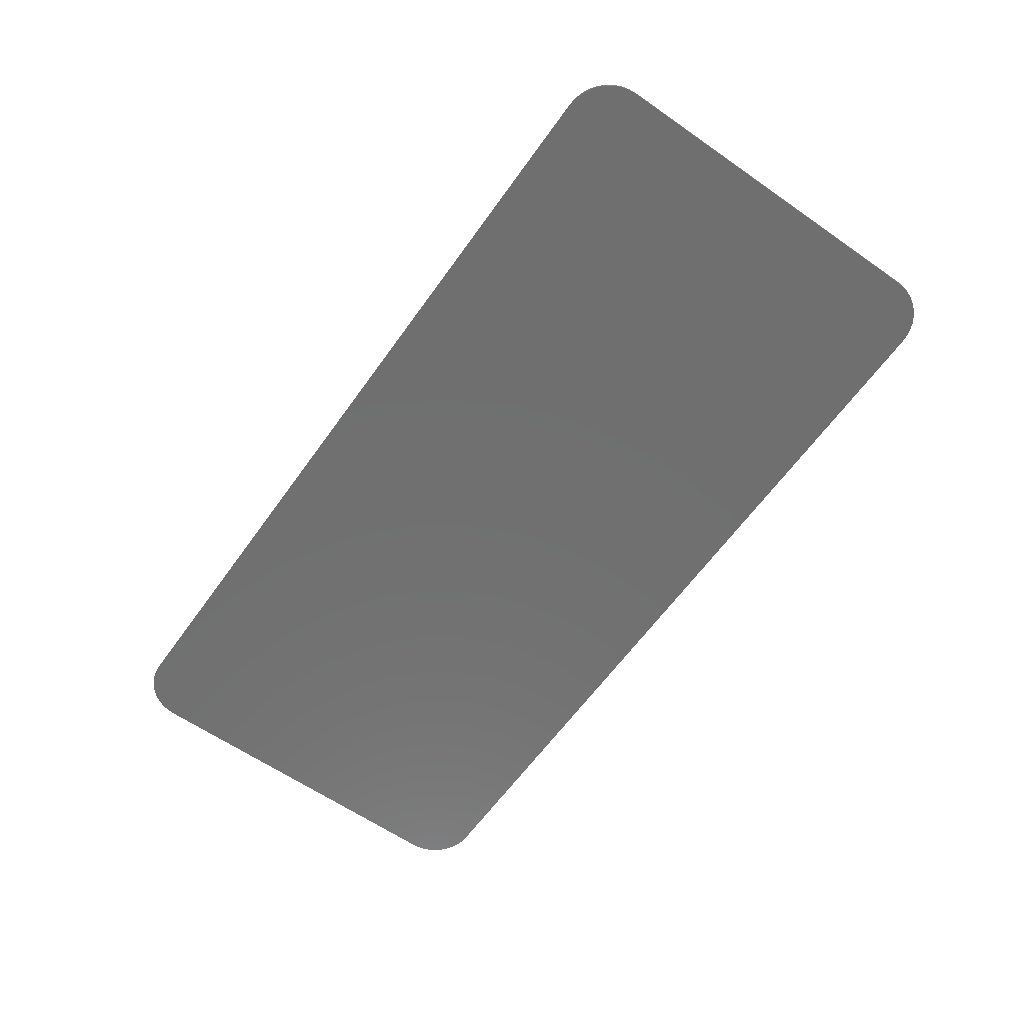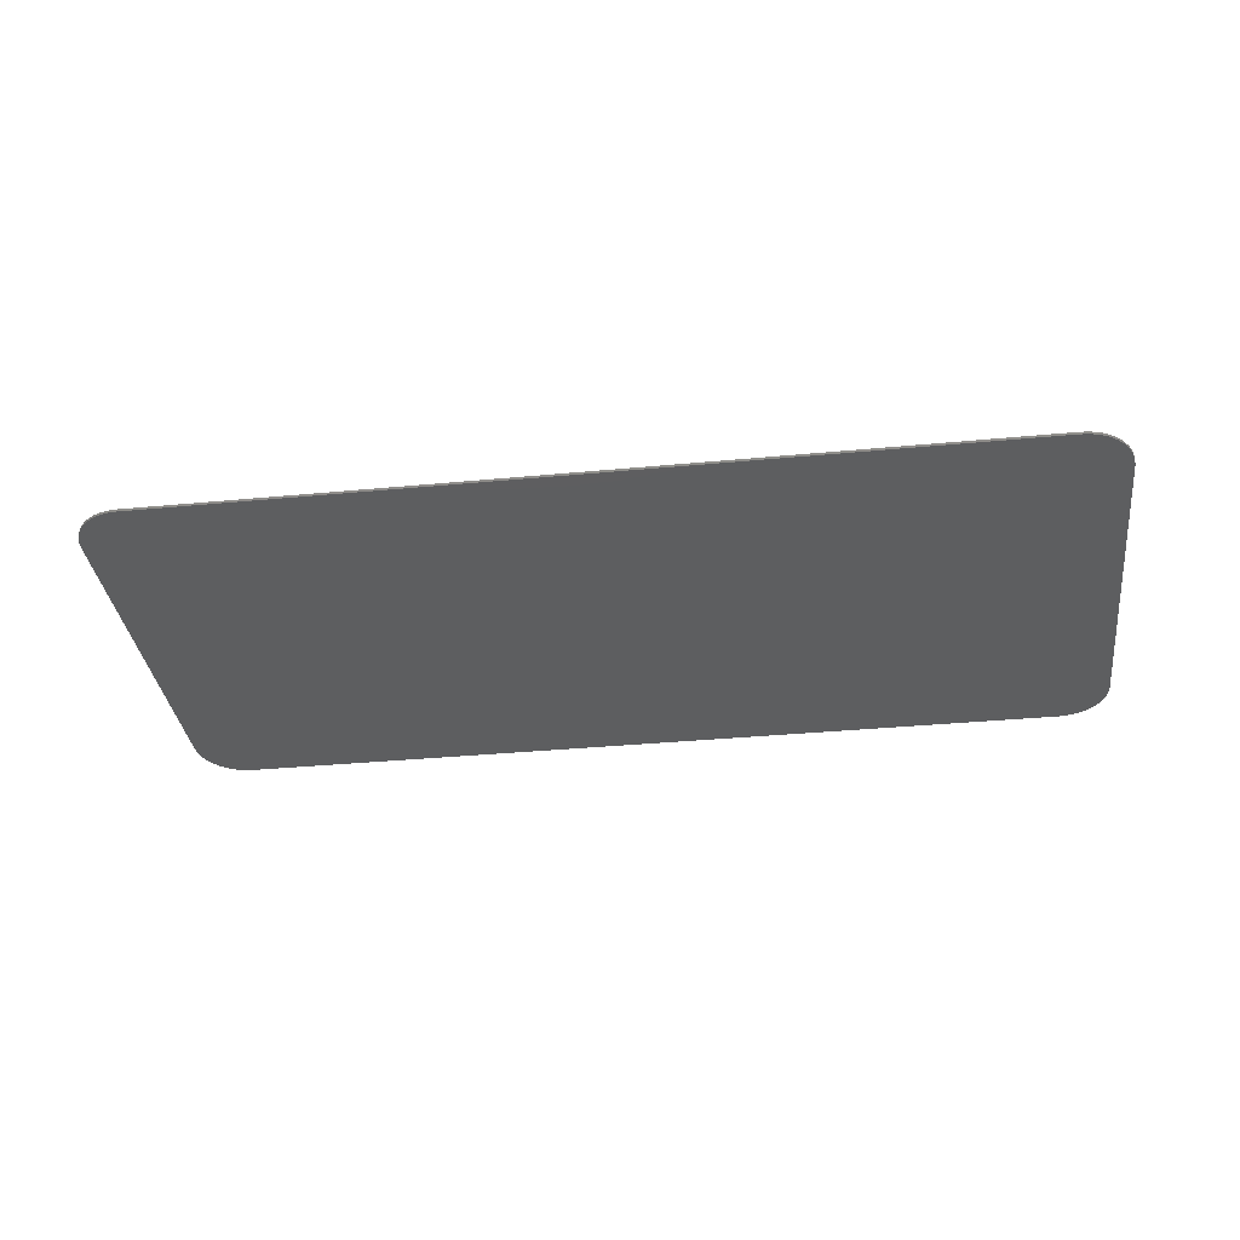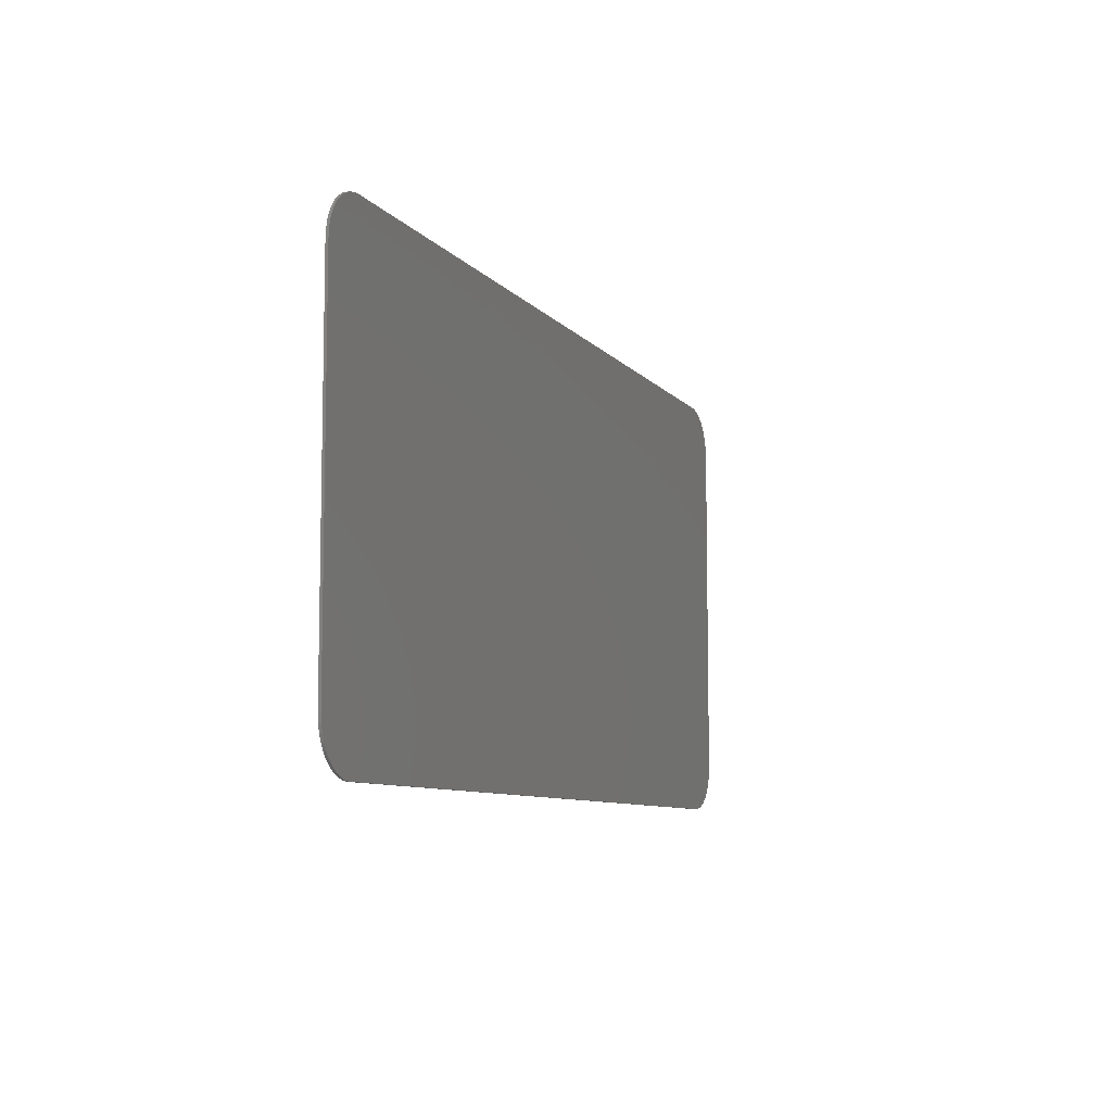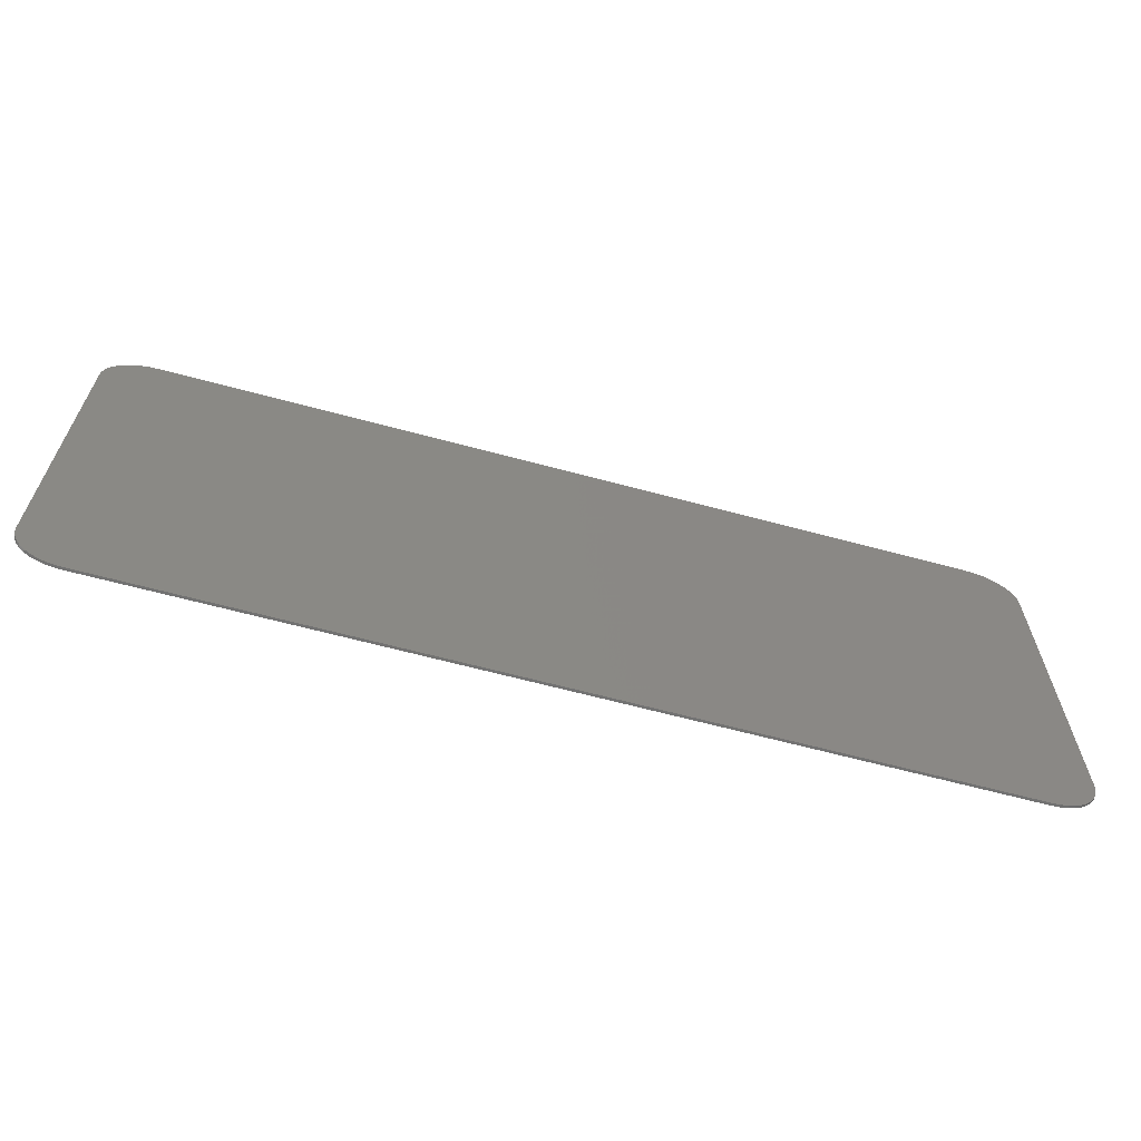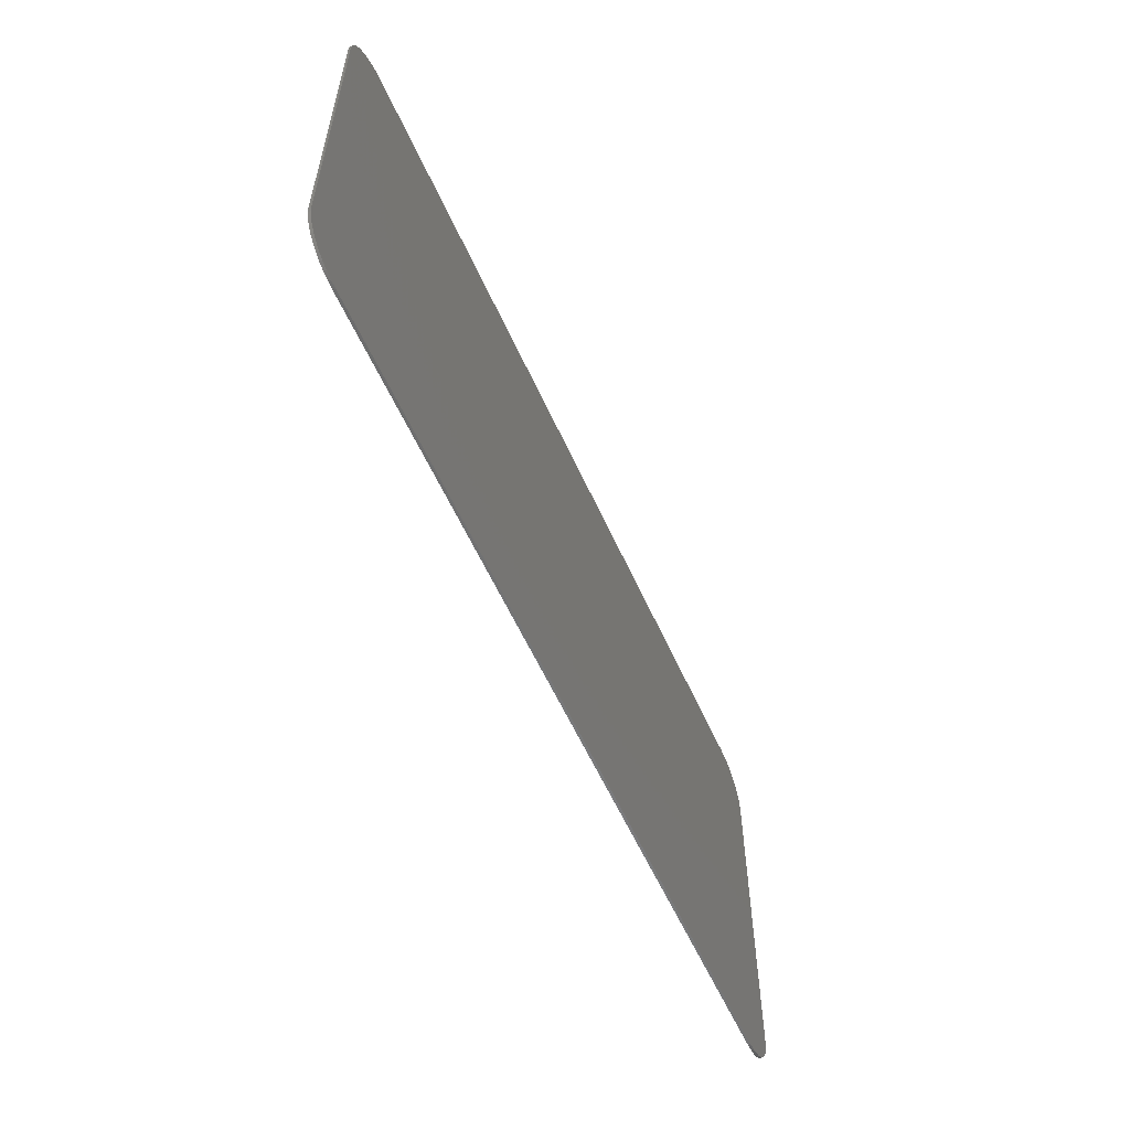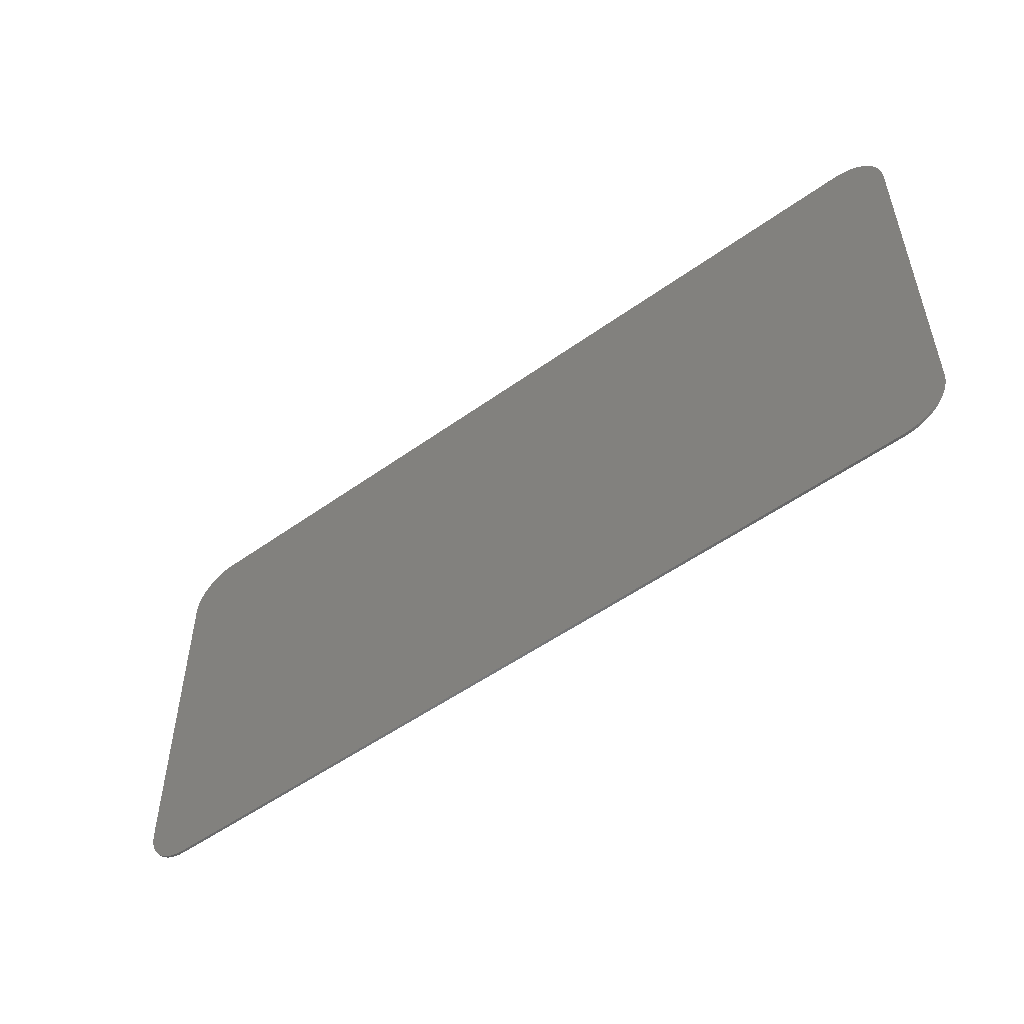
<metadata>
{"format":"stl","ext":"stl","renderer":"f3d","projection":"perspective","resolution":1024,"background":"white","views":[{"elev":-61.5,"azim":54.7,"up":"+Y"},{"elev":-34.7,"azim":7.3,"up":"+Y"},{"elev":-8.2,"azim":-68.6,"up":"+Z"},{"elev":-64.3,"azim":164.8,"up":"+Z"},{"elev":-57.7,"azim":114.0,"up":"+Z"},{"elev":-52.0,"azim":37.9,"up":"+Z"}]}
</metadata>
<code>
# stl→obj: 86 verts, 168 faces
v -0.749 -7.111e-16 -0.2948
v -0.75 -0.004152 -0.2826
v -0.75 -7.121e-16 -0.2826
v -0.749 -0.004152 -0.2948
v -0.7462 -7.084e-16 -0.3067
v -0.7462 -0.004152 -0.3067
v -0.7415 -7.04e-16 -0.318
v -0.7415 -0.004152 -0.318
v -0.7351 -6.979e-16 -0.3284
v -0.7351 -0.004152 -0.3284
v -0.7272 -6.904e-16 -0.3377
v -0.7272 -0.004152 -0.3377
v -0.7179 -6.816e-16 -0.3456
v -0.7179 -0.004152 -0.3456
v -0.7075 -6.717e-16 -0.352
v -0.7075 -0.004152 -0.352
v -0.6962 -6.61e-16 -0.3567
v -0.6962 -0.004152 -0.3567
v -0.6843 -6.497e-16 -0.3595
v -0.6843 -0.004152 -0.3595
v -0.6721 -6.381e-16 -0.3605
v -0.6721 -0.004152 -0.3605
v 0.6721 6.381e-16 -0.3605
v 0.6721 -0.004152 -0.3605
v 0.6843 6.497e-16 -0.3595
v 0.6843 -0.004152 -0.3595
v 0.6962 6.61e-16 -0.3567
v 0.6962 -0.004152 -0.3567
v 0.7075 6.717e-16 -0.352
v 0.7075 -0.004152 -0.352
v 0.7179 6.816e-16 -0.3456
v 0.7179 -0.004152 -0.3456
v 0.7272 6.904e-16 -0.3377
v 0.7272 -0.004152 -0.3377
v 0.7351 6.979e-16 -0.3284
v 0.7351 -0.004152 -0.3284
v 0.7415 7.04e-16 -0.318
v 0.7415 -0.004152 -0.318
v 0.7462 7.084e-16 -0.3067
v 0.7462 -0.004152 -0.3067
v 0.749 7.111e-16 -0.2948
v 0.749 -0.004152 -0.2948
v 0.75 7.121e-16 -0.2826
v 0.75 -0.004152 -0.2826
v 0.75 7.121e-16 0.2826
v 0.75 -0.004152 0.2826
v 0.7488 7.109e-16 0.2961
v 0.7488 -0.004152 0.2961
v 0.7453 7.076e-16 0.3092
v 0.7453 -0.004152 0.3092
v 0.7396 7.022e-16 0.3215
v 0.7396 -0.004152 0.3215
v 0.7318 6.948e-16 0.3327
v 0.7318 -0.004152 0.3327
v 0.7222 6.857e-16 0.3423
v 0.7222 -0.004152 0.3423
v 0.7111 6.751e-16 0.35
v 0.7111 -0.004152 0.35
v 0.6988 6.634e-16 0.3558
v 0.6988 -0.004152 0.3558
v 0.6857 6.51e-16 0.3593
v 0.6857 -0.004152 0.3593
v 0.6721 6.381e-16 0.3605
v 0.6721 -0.004152 0.3605
v -0.6721 -6.381e-16 0.3605
v -0.6721 -0.004152 0.3605
v -0.6843 -6.497e-16 0.3595
v -0.6843 -0.004152 0.3595
v -0.6962 -6.61e-16 0.3567
v -0.6962 -0.004152 0.3567
v -0.7075 -6.717e-16 0.352
v -0.7075 -0.004152 0.352
v -0.7179 -6.816e-16 0.3456
v -0.7179 -0.004152 0.3456
v -0.7272 -6.904e-16 0.3377
v -0.7272 -0.004152 0.3377
v -0.7351 -6.979e-16 0.3284
v -0.7351 -0.004152 0.3284
v -0.7415 -7.04e-16 0.318
v -0.7415 -0.004152 0.318
v -0.7462 -7.084e-16 0.3067
v -0.7462 -0.004152 0.3067
v -0.749 -7.111e-16 0.2948
v -0.749 -0.004152 0.2948
v -0.75 -7.121e-16 0.2826
v -0.75 -0.004152 0.2826
f 1 2 3
f 1 4 2
f 5 6 4
f 5 4 1
f 7 8 6
f 7 6 5
f 9 10 8
f 9 8 7
f 11 12 10
f 11 10 9
f 13 14 12
f 13 12 11
f 15 16 14
f 15 14 13
f 17 18 16
f 17 16 15
f 19 20 18
f 19 18 17
f 21 22 20
f 21 20 19
f 23 22 21
f 23 24 22
f 25 24 23
f 25 26 24
f 27 28 26
f 27 26 25
f 29 30 28
f 29 28 27
f 31 32 30
f 31 30 29
f 33 34 32
f 33 32 31
f 35 36 34
f 35 34 33
f 37 38 36
f 37 36 35
f 39 40 38
f 39 38 37
f 41 42 40
f 41 40 39
f 43 44 42
f 43 42 41
f 45 44 43
f 45 46 44
f 47 46 45
f 47 48 46
f 49 50 48
f 49 48 47
f 51 52 50
f 51 50 49
f 53 54 52
f 53 52 51
f 55 56 54
f 55 54 53
f 57 58 56
f 57 56 55
f 59 60 58
f 59 58 57
f 61 62 60
f 61 60 59
f 63 64 62
f 63 62 61
f 65 64 63
f 65 66 64
f 67 66 65
f 67 68 66
f 69 70 68
f 69 68 67
f 71 72 70
f 71 70 69
f 73 74 72
f 73 72 71
f 75 76 74
f 75 74 73
f 77 78 76
f 77 76 75
f 79 80 78
f 79 78 77
f 81 82 80
f 81 80 79
f 83 84 82
f 83 82 81
f 85 86 84
f 85 84 83
f 3 86 85
f 3 2 86
f 21 19 17
f 3 5 1
f 3 7 5
f 3 9 7
f 3 11 9
f 3 13 11
f 3 15 13
f 3 17 15
f 3 21 17
f 77 81 79
f 77 83 81
f 71 75 73
f 71 77 75
f 67 71 69
f 67 77 71
f 65 85 83
f 65 3 85
f 65 21 3
f 65 83 77
f 65 77 67
f 29 25 23
f 29 27 25
f 31 29 23
f 35 33 31
f 39 35 31
f 39 37 35
f 41 39 31
f 43 31 23
f 43 41 31
f 63 43 23
f 63 23 21
f 63 45 43
f 63 21 65
f 49 47 45
f 57 61 59
f 57 63 61
f 51 49 45
f 53 45 63
f 53 51 45
f 53 63 57
f 53 57 55
f 22 18 20
f 2 4 6
f 2 6 8
f 2 8 10
f 2 10 12
f 2 12 14
f 2 14 16
f 2 16 18
f 2 18 22
f 78 80 82
f 78 82 84
f 72 74 76
f 72 76 78
f 68 70 72
f 68 72 78
f 66 84 86
f 66 86 2
f 66 2 22
f 66 78 84
f 66 68 78
f 30 24 26
f 30 26 28
f 32 24 30
f 36 32 34
f 40 32 36
f 40 36 38
f 42 32 40
f 44 24 32
f 44 32 42
f 64 24 44
f 64 22 24
f 64 44 46
f 64 66 22
f 50 46 48
f 58 60 62
f 58 62 64
f 52 46 50
f 54 64 46
f 54 46 52
f 54 58 64
f 54 56 58

</code>
